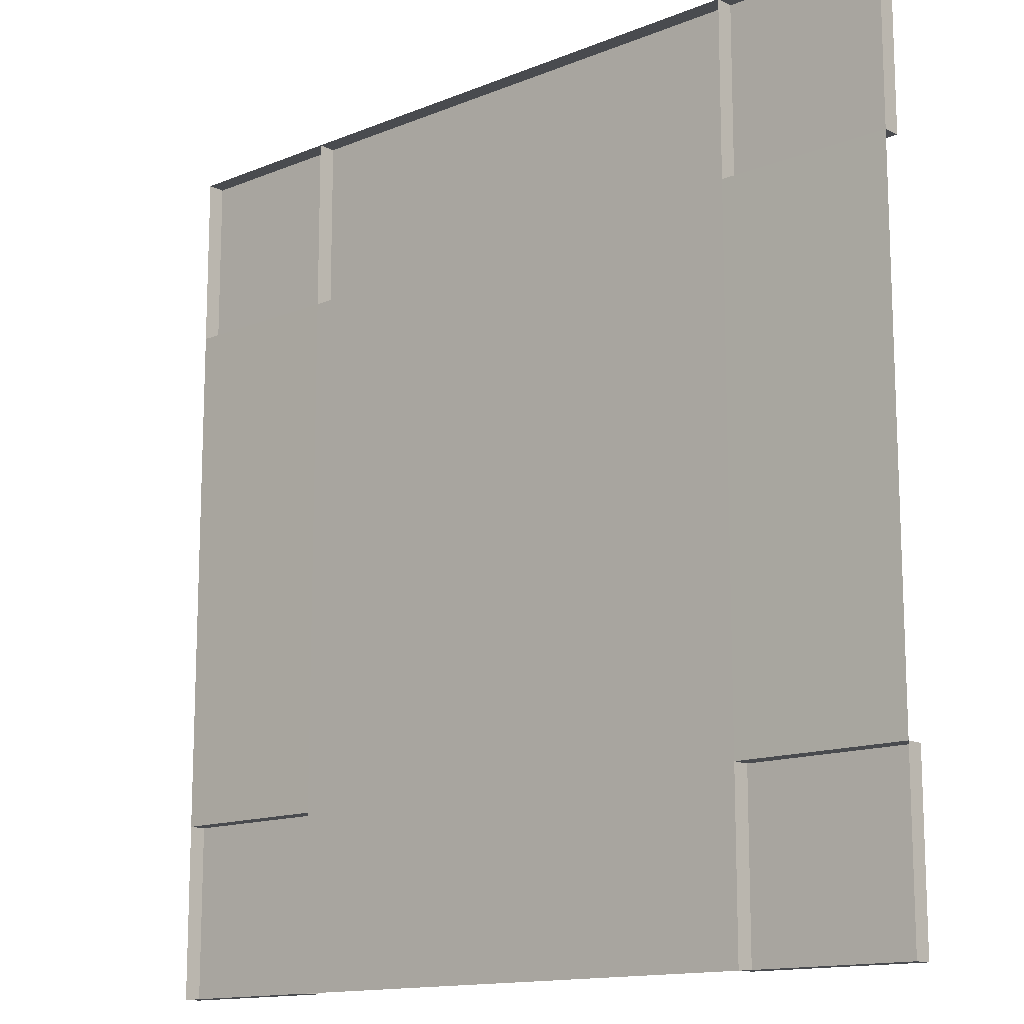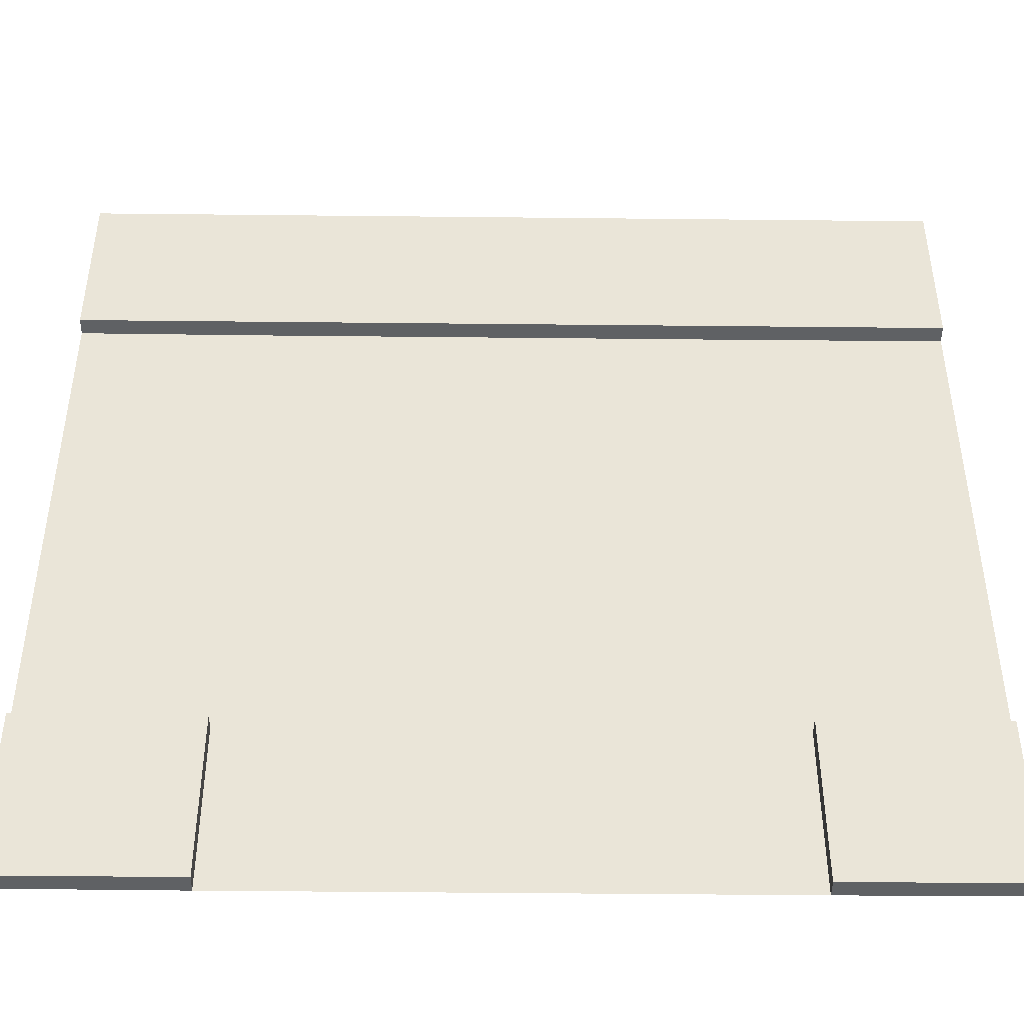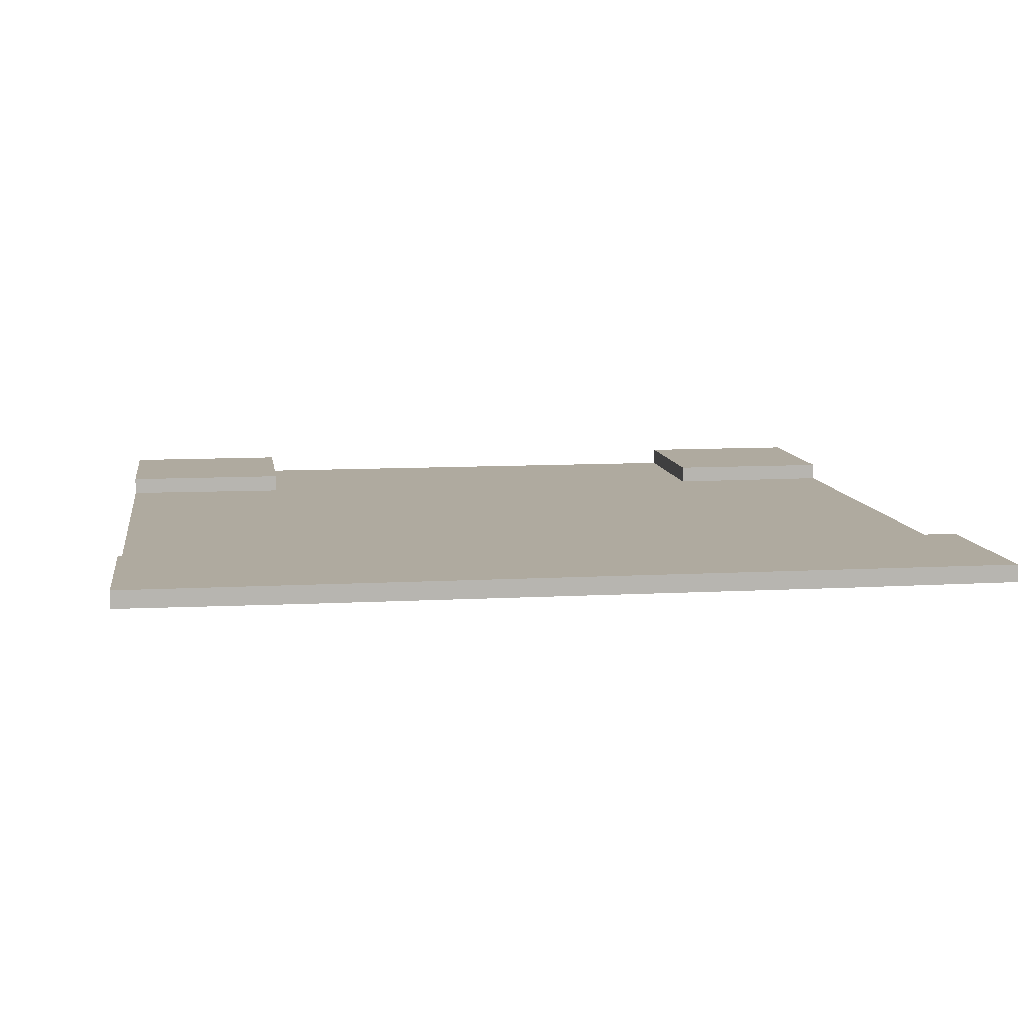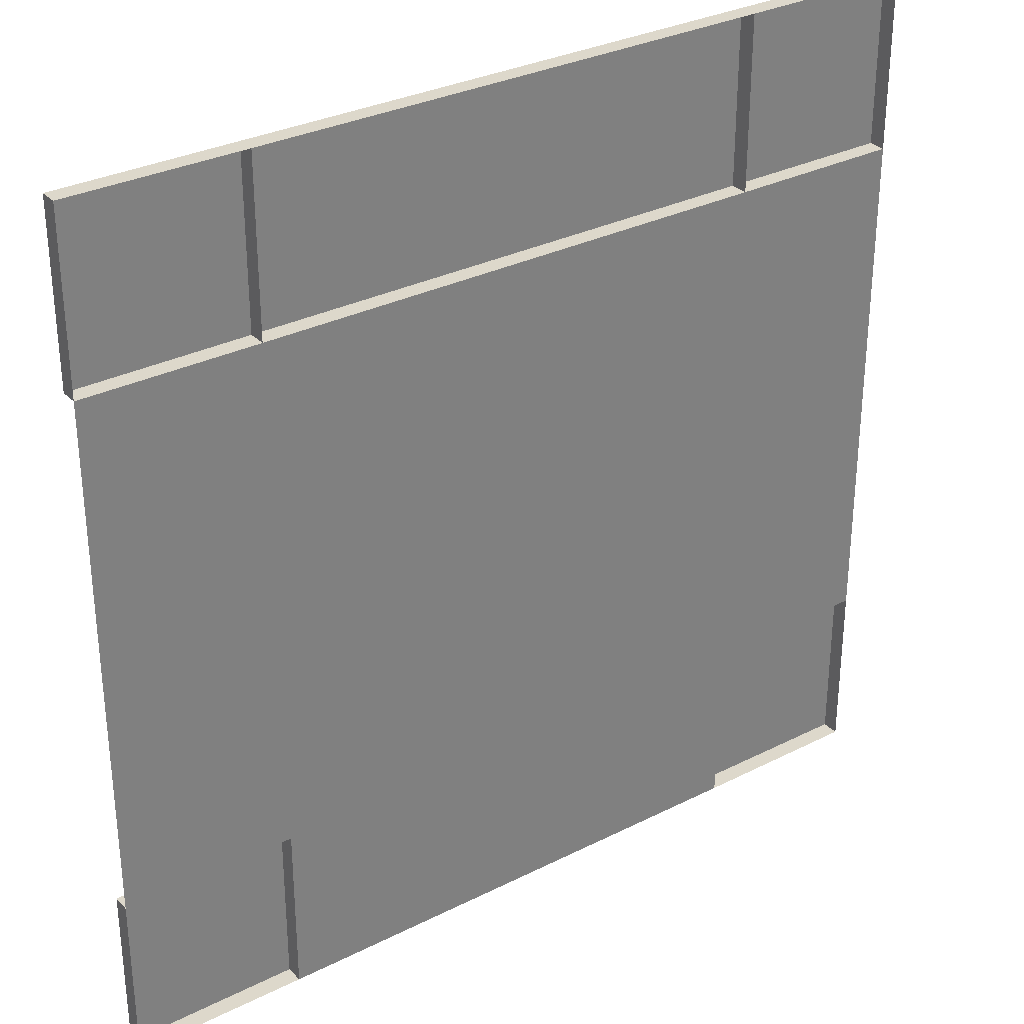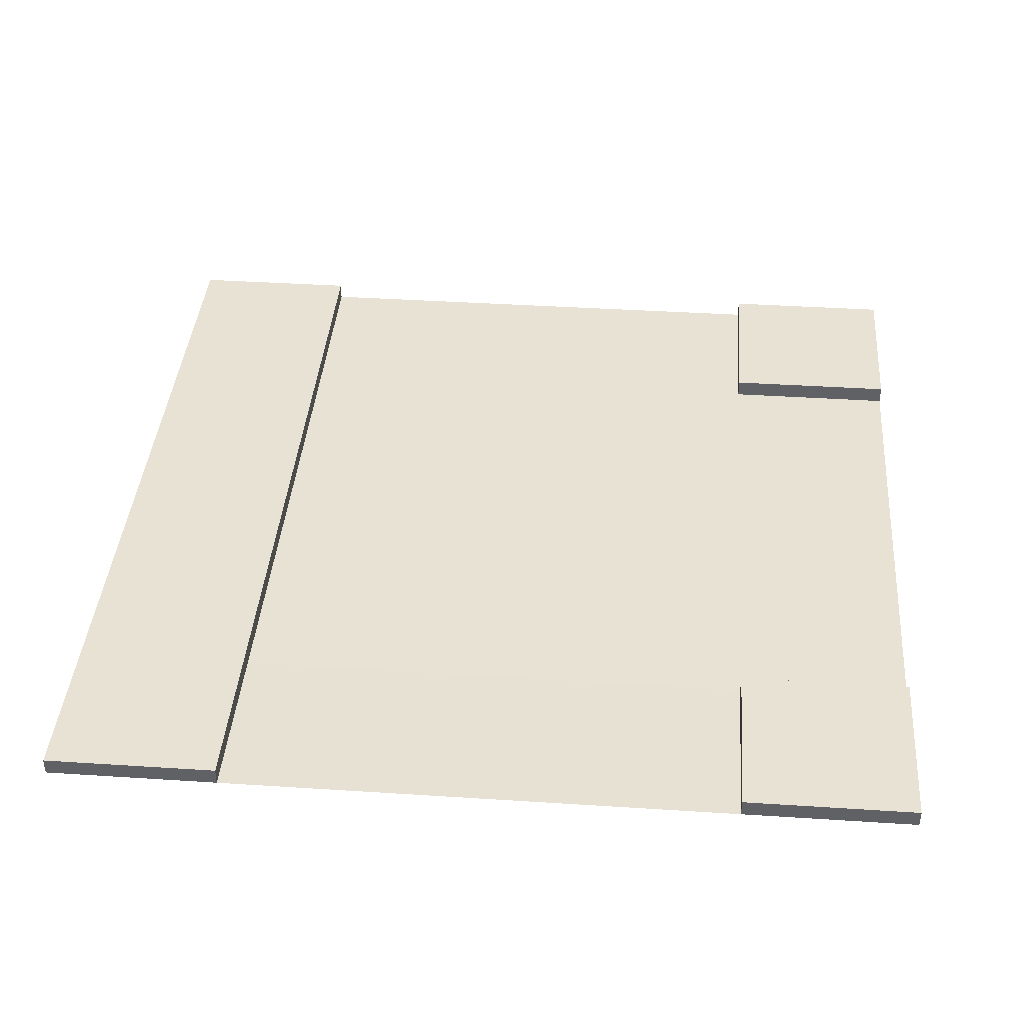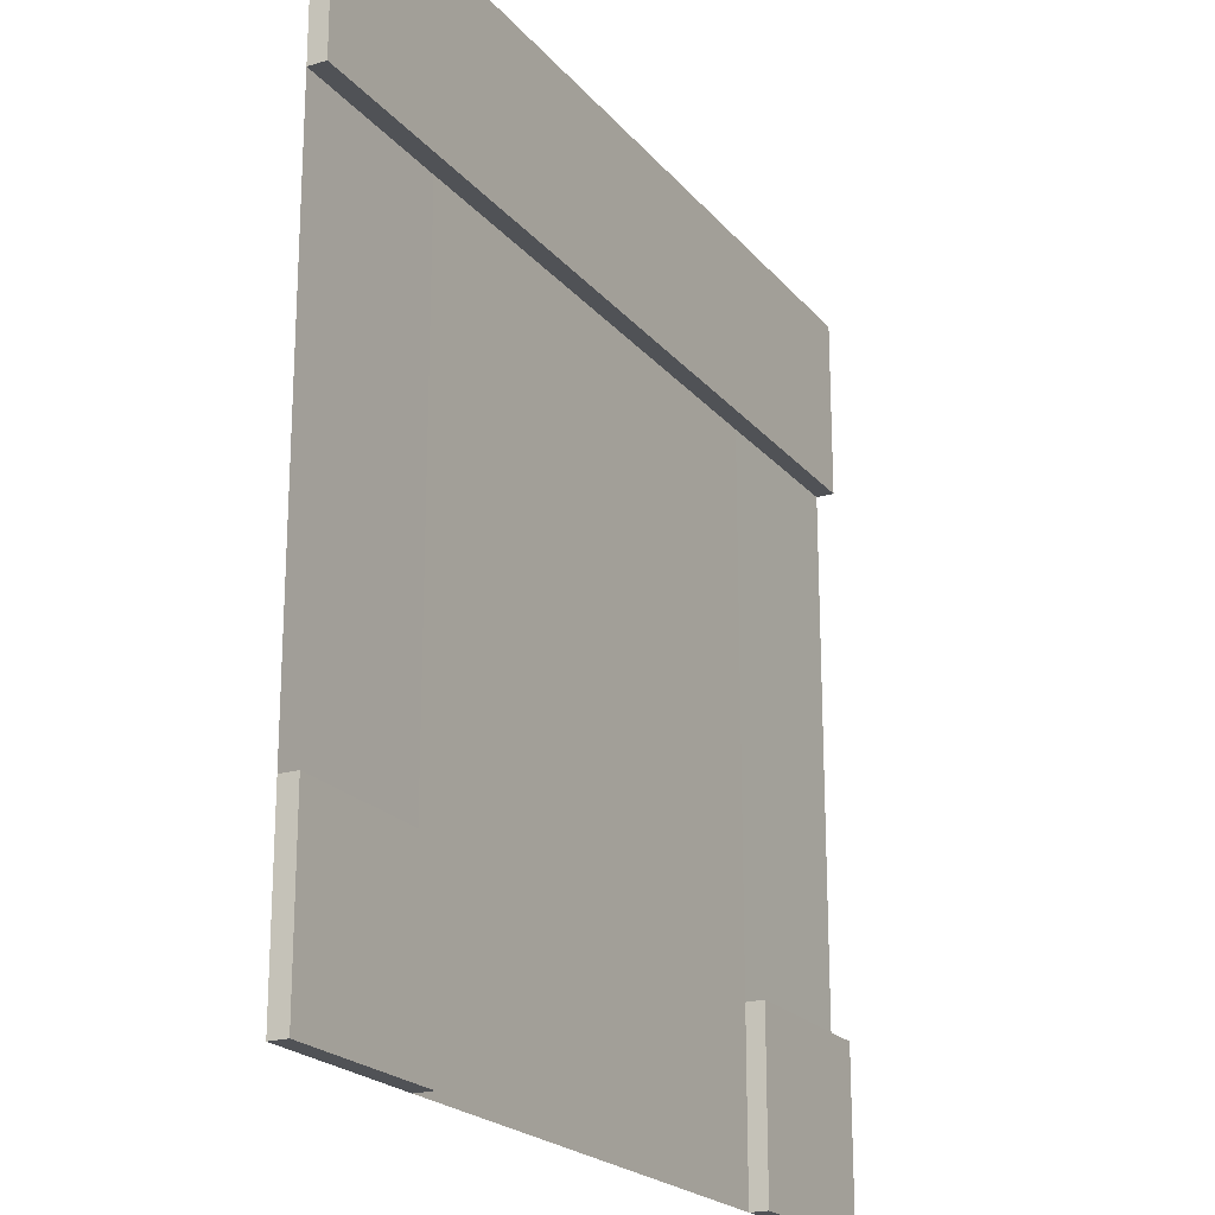
<metadata>
{"format":"obj","ext":"obj","renderer":"f3d","projection":"perspective","resolution":1024,"background":"white","views":[{"elev":-13.8,"azim":42.2,"up":"+Z"},{"elev":-45.5,"azim":179.3,"up":"+Z"},{"elev":9.4,"azim":-8.3,"up":"+Y"},{"elev":31.3,"azim":-35.6,"up":"+Z"},{"elev":39.8,"azim":94.6,"up":"+Y"},{"elev":-21.1,"azim":118.0,"up":"+Z"}]}
</metadata>
<code>
o Plane.001
v 3 0.2074 -5
v -3 0.2074 -5
v 3 0 -5
v -3 0 -5
v -5 0.2074 -5
v 5 0.2074 -5
v -5 0.007375 -5
v 5 0.007375 -5
v 3 0.2074 -3
v -3 0 -3
v 3 0 -3
v -5 0.2074 -3
v 5 0.2074 -3
v -3 0.2074 -3
v 5 0.007375 -3
v -5 0.007375 -3
v 3 0.2074 5
v -3 0.2074 5
v 3 0 5
v -3 0 5
v -5 0.2074 5
v 5 0.2074 5
v -5 0.007375 5
v 5 0.007375 5
v 3 0.2074 3
v -3 0 3
v 3 0 3
v -5 0.2074 3
v 5 0.2074 3
v -3 0.2074 3
v 5 0.007375 3
v -5 0.007375 3
f 10 11 3 4
f 9 13 6 1
f 10 4 2 14
f 12 14 2 5
f 12 5 7 16
f 6 13 15 8
f 3 11 9 1
f 25 17 22 29
f 26 30 18 20
f 28 21 18 30
f 28 32 23 21
f 22 24 31 29
f 19 17 25 27
f 10 26 27 11
f 14 12 16 10
f 13 9 11 15
f 29 31 27 25
f 30 26 32 28
f 26 10 16 32
f 27 31 15 11
f 17 19 24 22
f 18 21 23 20
f 1 6 8 3
f 2 4 7 5
f 27 26 30 25
f 19 17 18 20
f 25 30 18 17

</code>
